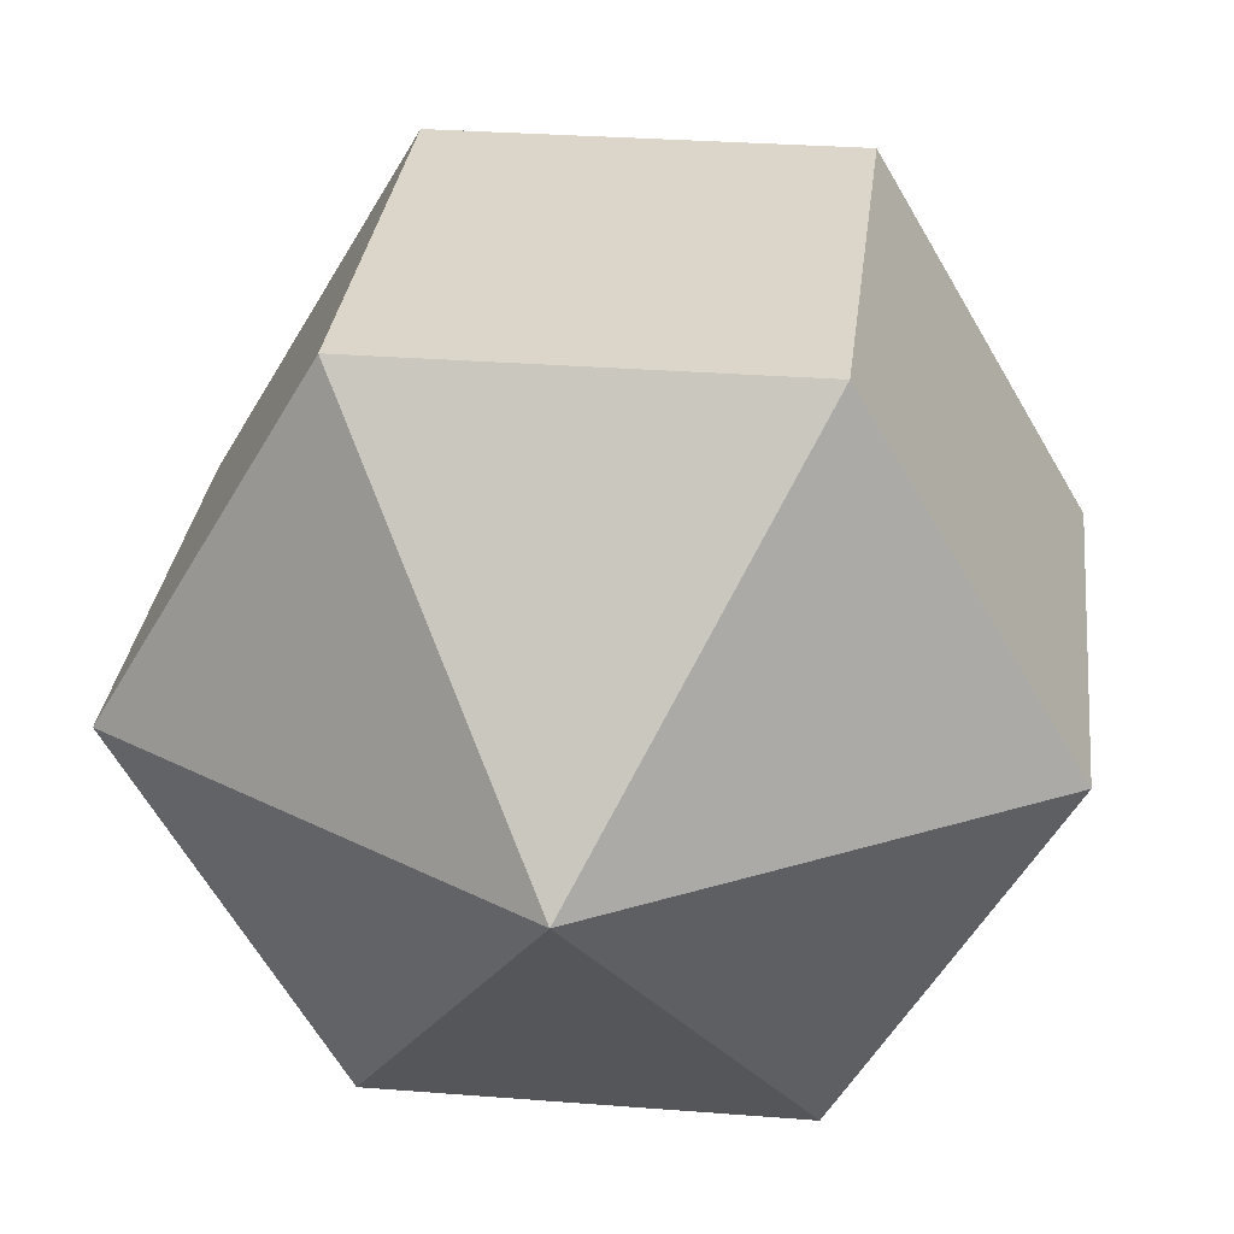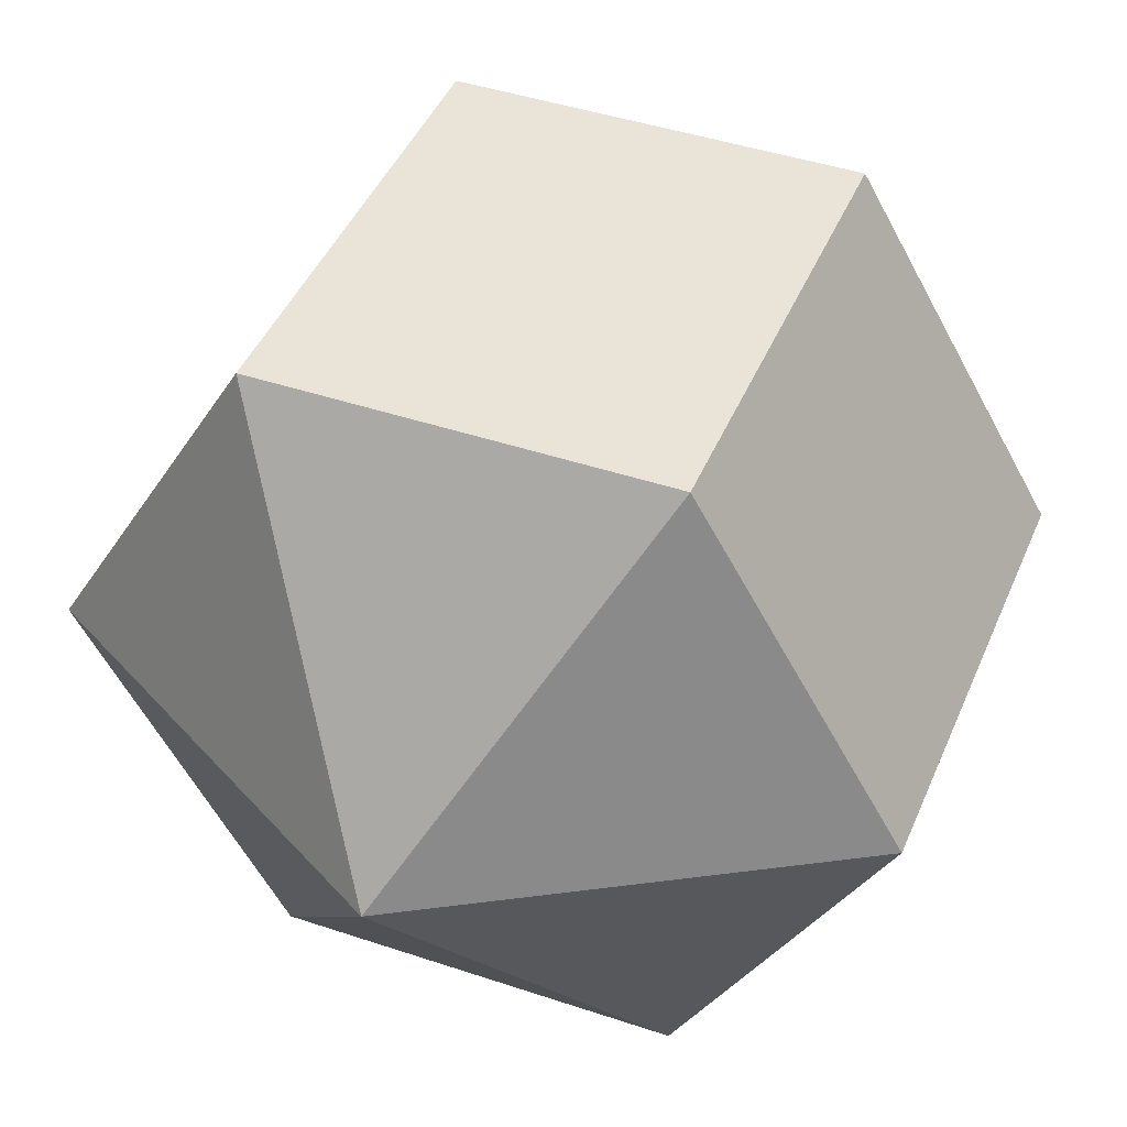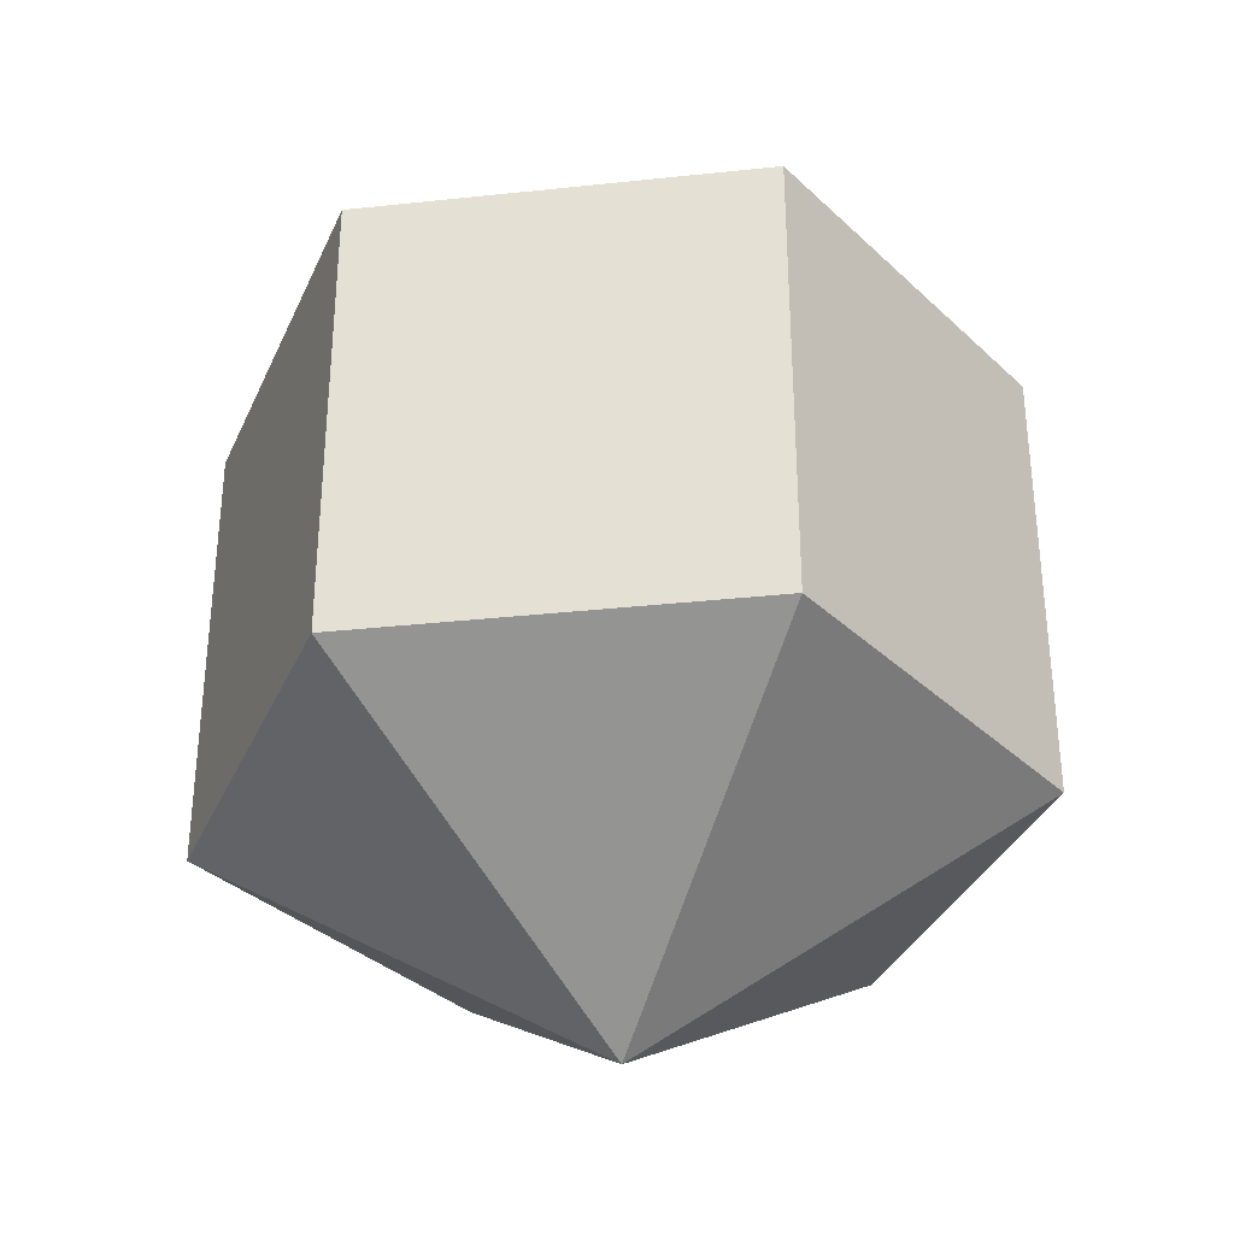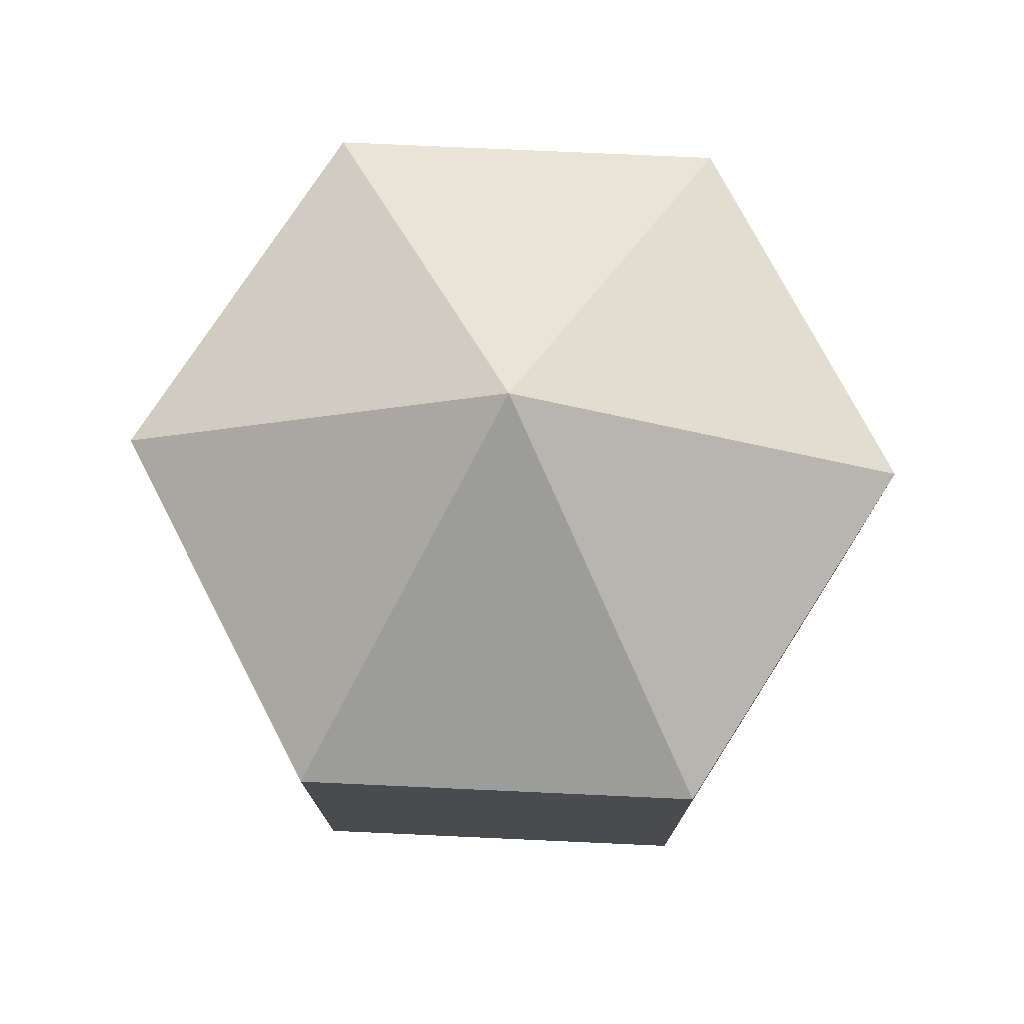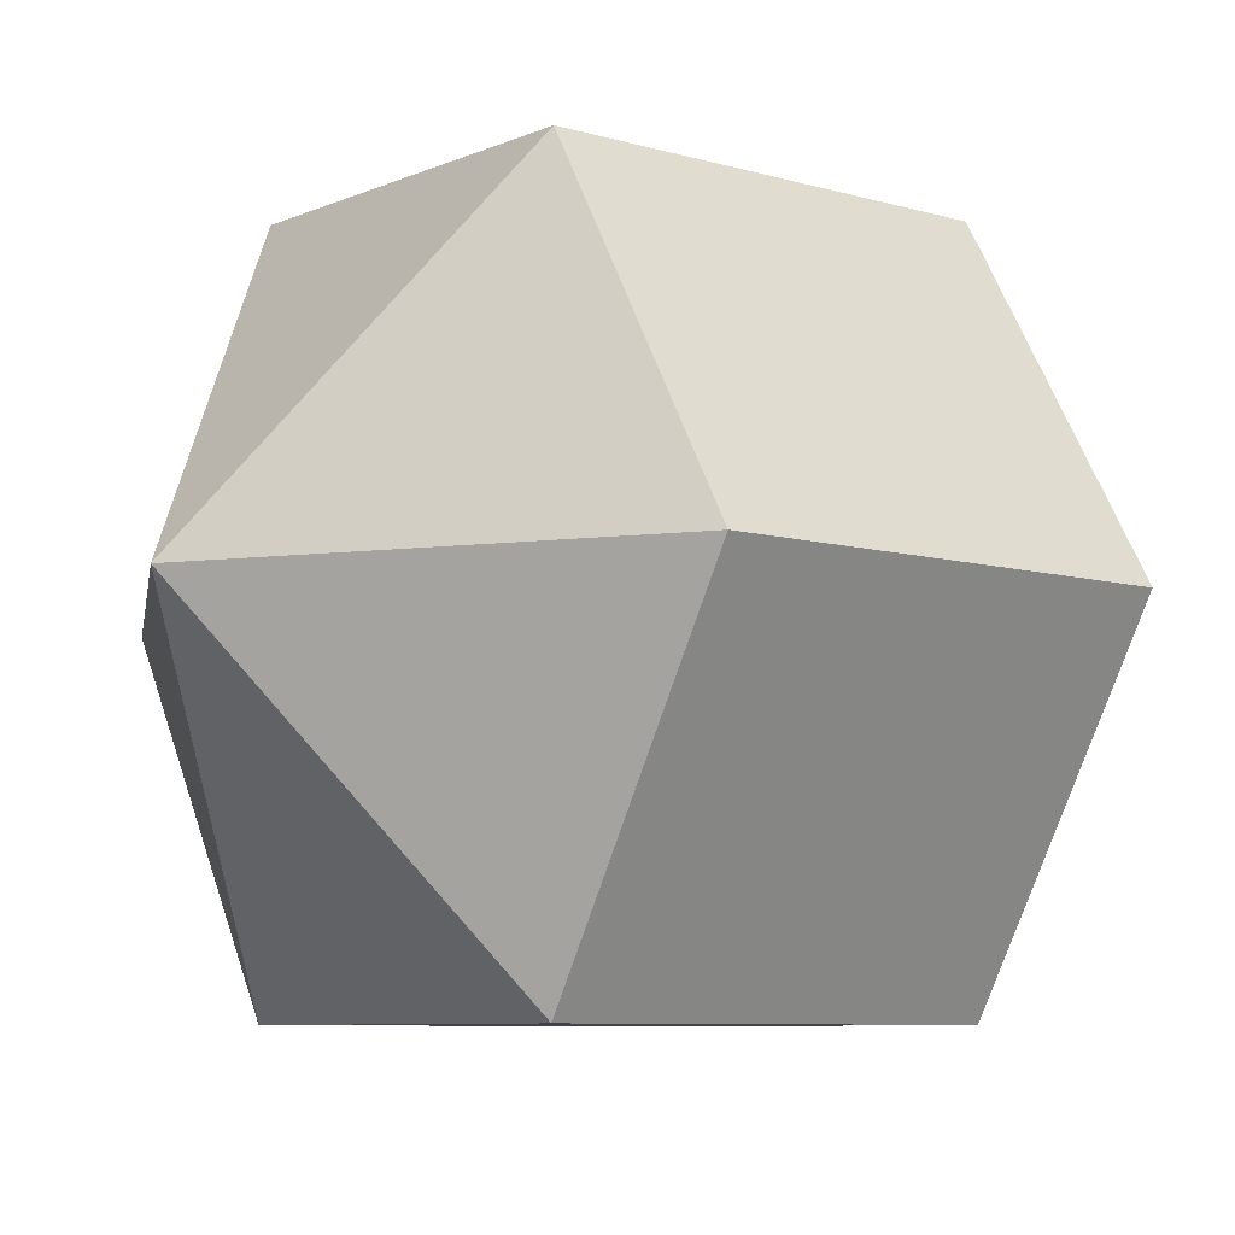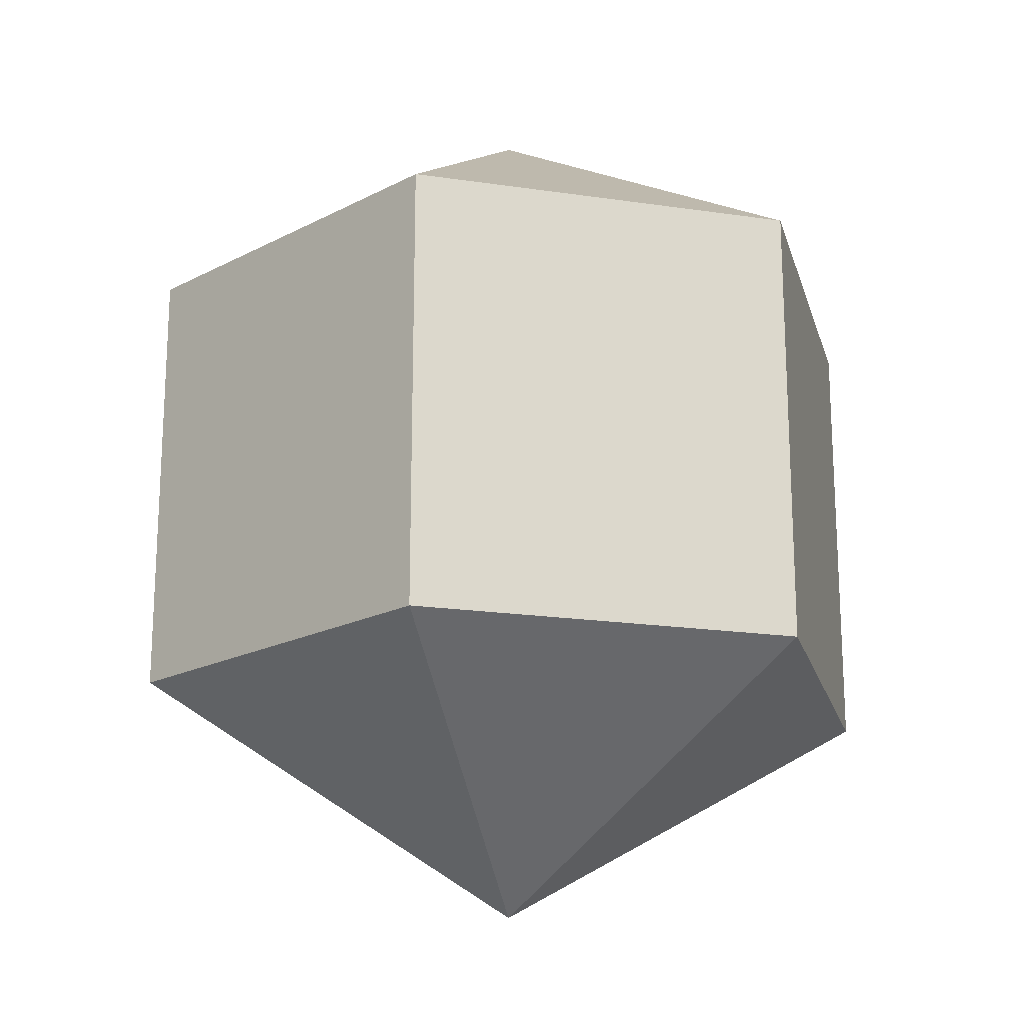
<metadata>
{"format":"obj","ext":"obj","renderer":"f3d","projection":"perspective","resolution":1024,"background":"white","views":[{"elev":30.1,"azim":6.5,"up":"+Z"},{"elev":43.3,"azim":21.7,"up":"+Z"},{"elev":-34.2,"azim":-51.4,"up":"+Y"},{"elev":76.2,"azim":-177.4,"up":"+Y"},{"elev":-7.6,"azim":-129.7,"up":"+Z"},{"elev":-19.2,"azim":164.4,"up":"+Y"}]}
</metadata>
<code>
o model_402
v 0.0002522 0.03774 0.000218
v -0.01622 0.01872 -0.02832
v -0.03269 0.01872 0.000218
v 0.0002522 0.03774 0.000218
v -0.01622 0.01872 0.02831
v -0.03269 0.01872 0.000218
v 0.0002522 0.03774 0.000218
v -0.01622 0.01872 0.02831
v 0.01621 0.01872 0.02831
v 0.0002522 0.03774 0.000218
v 0.03268 0.01872 0.000218
v 0.01621 0.01872 0.02831
v 0.0002522 0.03774 0.000218
v 0.03268 0.01872 0.000218
v 0.01621 0.01872 -0.02832
v 0.0002522 0.03774 0.000218
v -0.01622 0.01872 -0.02832
v 0.01621 0.01872 -0.02832
v 0.0002522 -0.03776 0.000218
v -0.03269 -0.01873 0.000218
v -0.01622 -0.01873 -0.02832
v 0.0002522 -0.03776 0.000218
v -0.03269 -0.01873 0.000218
v -0.01622 -0.01873 0.02831
v 0.0002522 -0.03776 0.000218
v 0.01621 -0.01873 0.02831
v -0.01622 -0.01873 0.02831
v 0.0002522 -0.03776 0.000218
v 0.01621 -0.01873 0.02831
v 0.03268 -0.01873 0.000218
v 0.0002522 -0.03776 0.000218
v 0.01621 -0.01873 -0.02832
v 0.03268 -0.01873 0.000218
v 0.0002522 -0.03776 0.000218
v 0.01621 -0.01873 -0.02832
v -0.01622 -0.01873 -0.02832
v -0.01622 -0.01873 -0.02832
v -0.03269 -0.01873 0.000218
v -0.01622 0.01872 -0.02832
v -0.03269 0.01872 0.000218
v -0.03269 -0.01873 0.000218
v -0.01622 -0.01873 0.02831
v -0.03269 0.01872 0.000218
v -0.01622 0.01872 0.02831
v -0.01622 -0.01873 0.02831
v 0.01621 -0.01873 0.02831
v -0.01622 0.01872 0.02831
v 0.01621 0.01872 0.02831
v 0.01621 -0.01873 0.02831
v 0.03268 -0.01873 0.000218
v 0.01621 0.01872 0.02831
v 0.03268 0.01872 0.000218
v 0.03268 -0.01873 0.000218
v 0.01621 -0.01873 -0.02832
v 0.03268 0.01872 0.000218
v 0.01621 0.01872 -0.02832
v 0.01621 -0.01873 -0.02832
v -0.01622 -0.01873 -0.02832
v 0.01621 0.01872 -0.02832
v -0.01622 0.01872 -0.02832
f 1 2 3
f 2 3 3
f 3 3 4
f 3 4 4
f 4 4 5
f 4 6 5
f 5 6 6
f 6 7 6
f 6 7 7
f 7 8 7
f 7 8 9
f 8 9 9
f 9 9 10
f 9 10 10
f 10 10 11
f 10 12 11
f 11 12 12
f 12 13 12
f 12 13 13
f 13 14 13
f 13 14 15
f 14 15 15
f 15 15 16
f 15 16 16
f 16 16 17
f 16 18 17
f 17 18 18
f 18 19 18
f 18 19 19
f 19 20 19
f 19 20 21
f 20 21 21
f 21 21 22
f 21 22 22
f 22 22 23
f 22 24 23
f 23 24 24
f 24 25 24
f 24 25 25
f 25 26 25
f 25 26 27
f 26 27 27
f 27 27 28
f 27 28 28
f 28 28 29
f 28 30 29
f 29 30 30
f 30 31 30
f 30 31 31
f 31 32 31
f 31 32 33
f 32 33 33
f 33 33 34
f 33 34 34
f 34 34 35
f 34 36 35
f 35 36 36
f 36 37 36
f 36 37 37
f 37 38 37
f 37 38 39
f 38 40 39
f 39 40 40
f 40 41 40
f 40 41 41
f 41 42 41
f 41 42 43
f 42 44 43
f 43 44 44
f 44 45 44
f 44 45 45
f 45 46 45
f 45 46 47
f 46 48 47
f 47 48 48
f 48 49 48
f 48 49 49
f 49 50 49
f 49 50 51
f 50 52 51
f 51 52 52
f 52 53 52
f 52 53 53
f 53 54 53
f 53 54 55
f 54 56 55
f 55 56 56
f 56 57 56
f 56 57 57
f 57 58 57
f 57 58 59
f 58 60 59

</code>
